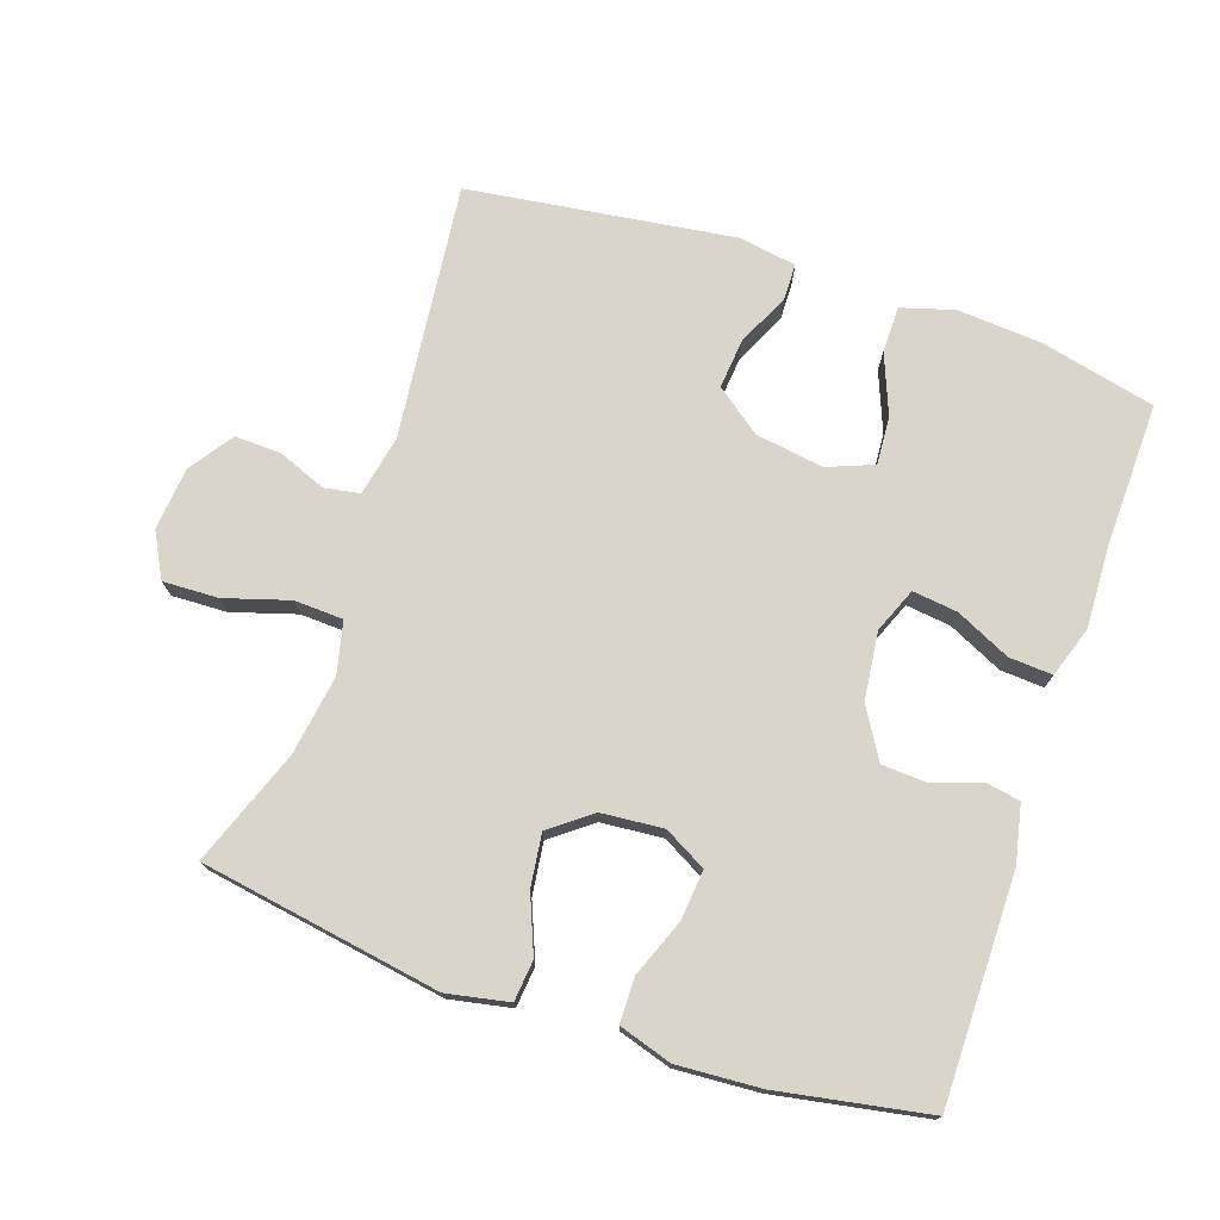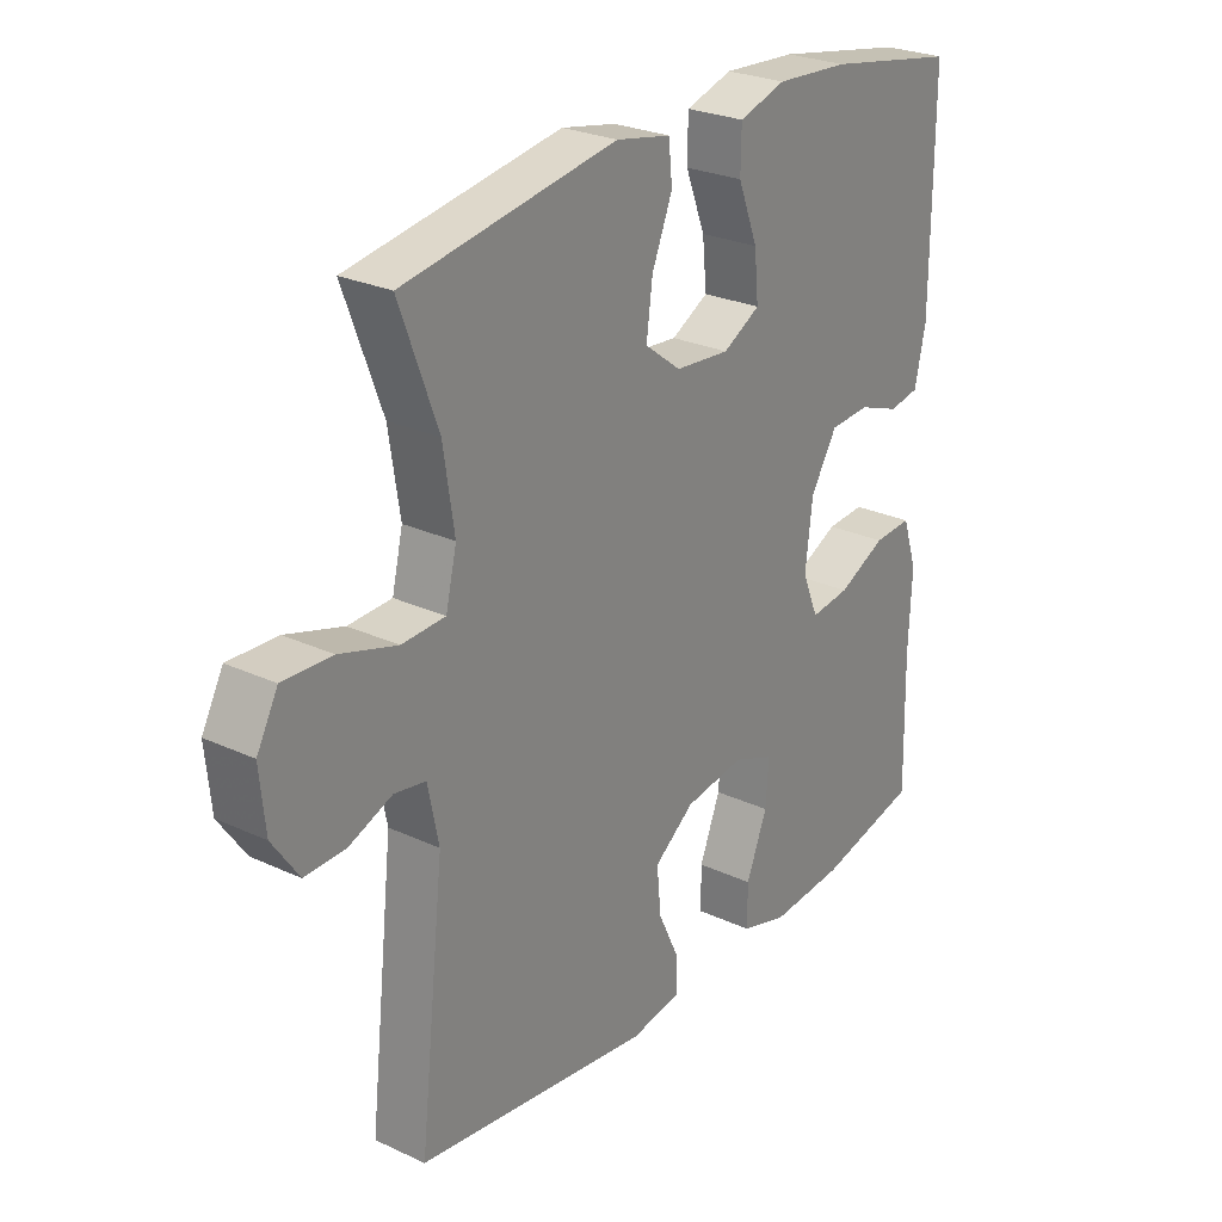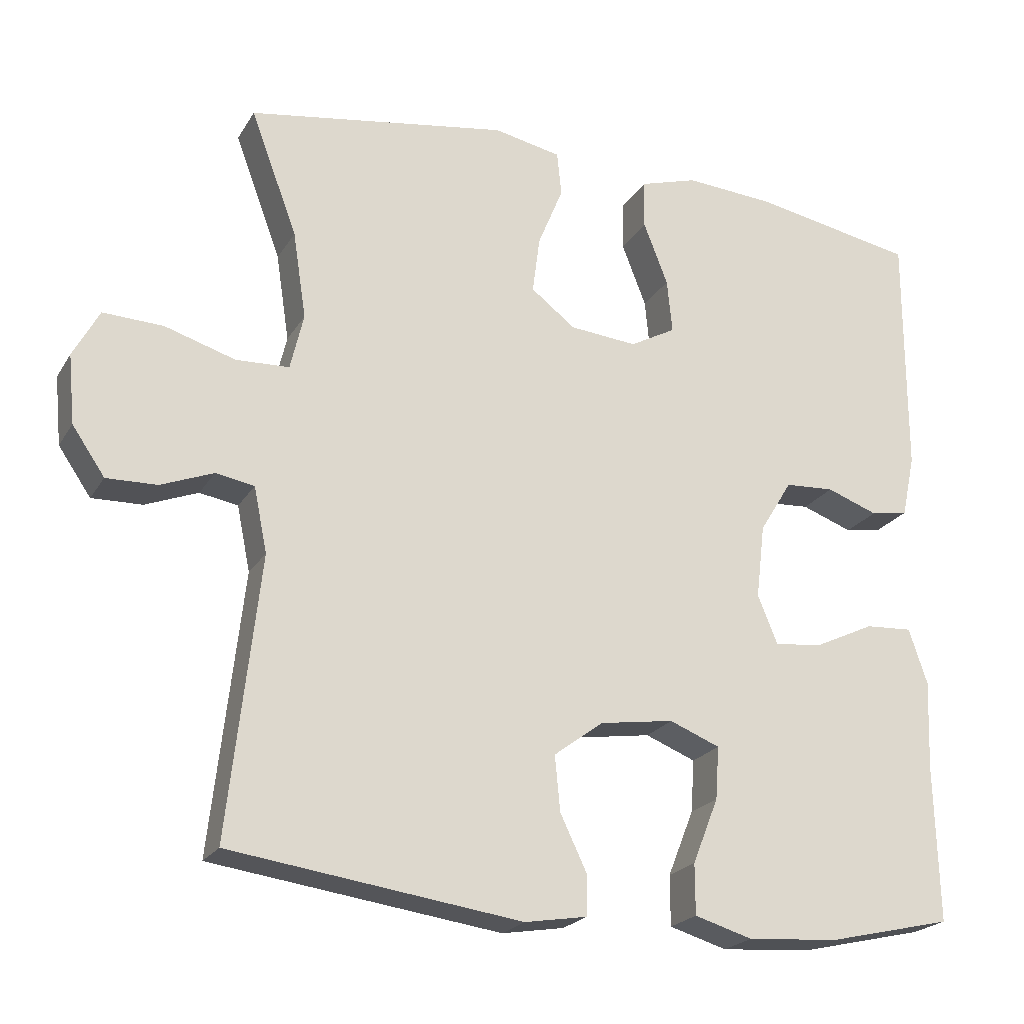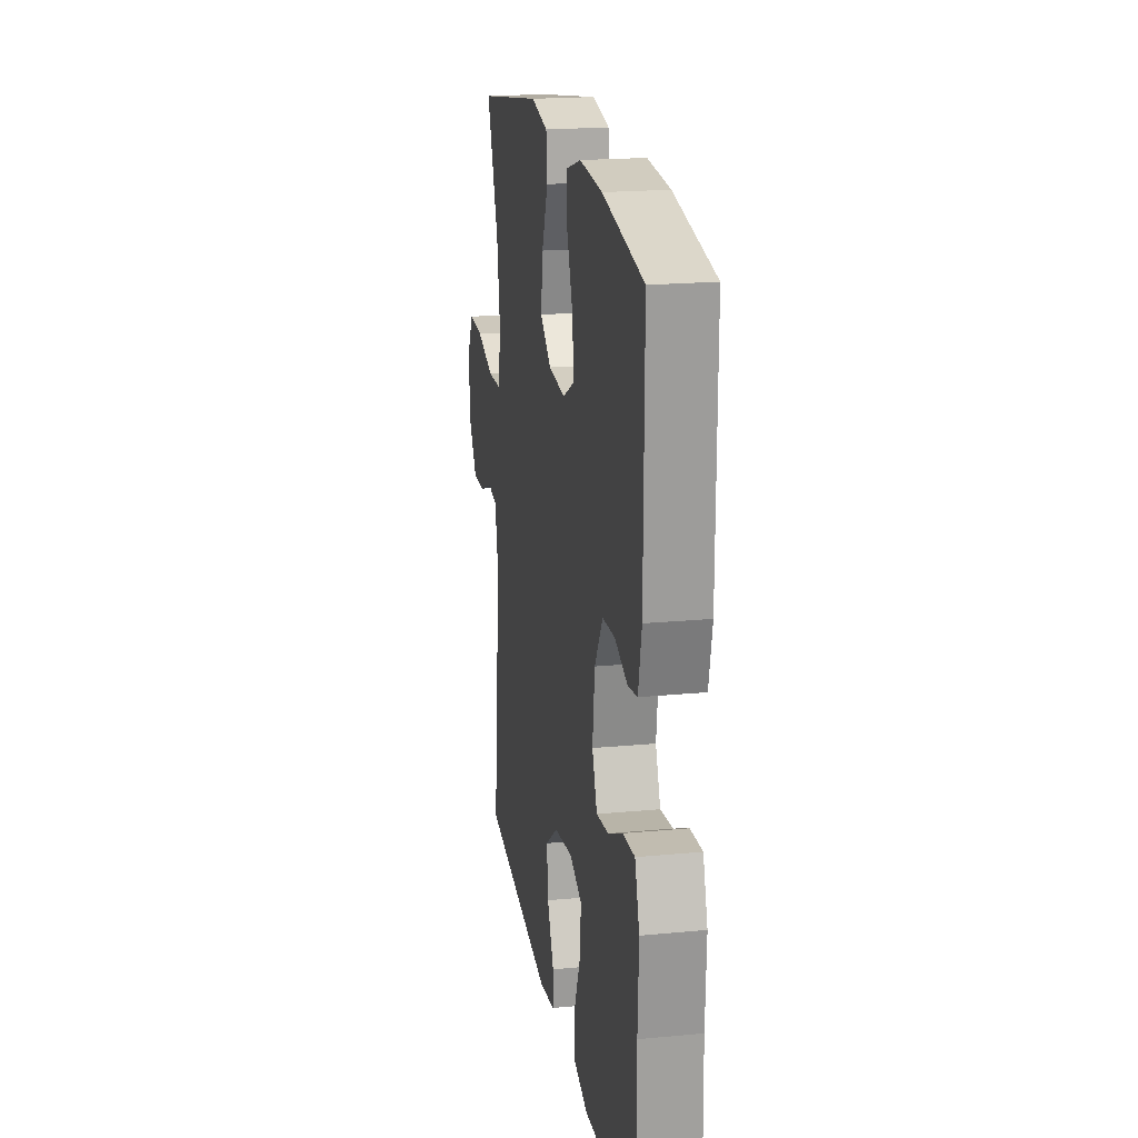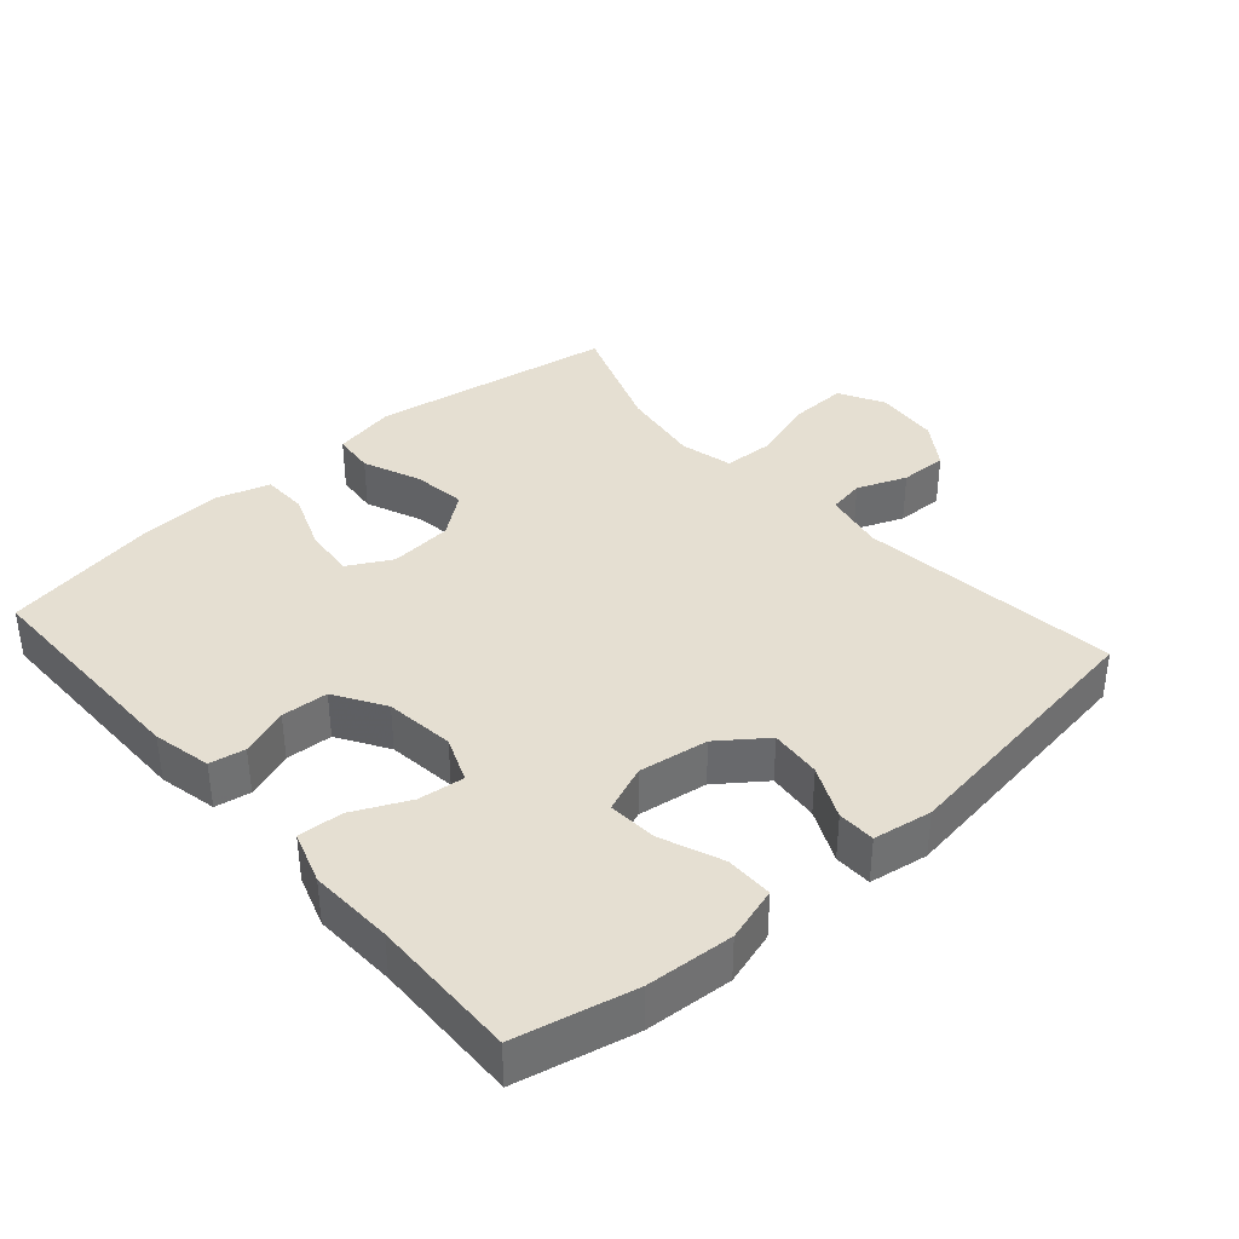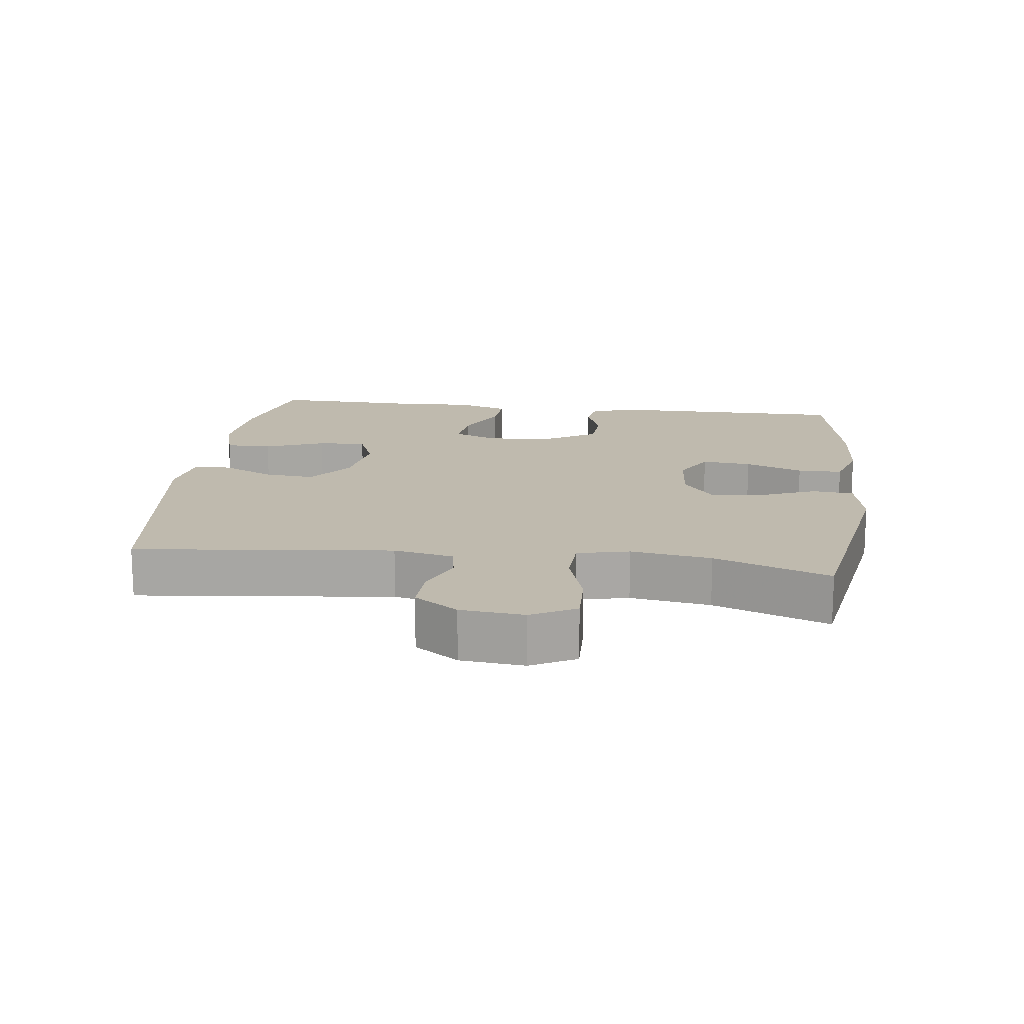
<metadata>
{"format":"obj","ext":"obj","renderer":"f3d","projection":"perspective","resolution":1024,"background":"white","views":[{"elev":74.5,"azim":18.8,"up":"+Y"},{"elev":26.3,"azim":-53.8,"up":"+Z"},{"elev":-22.1,"azim":-23.4,"up":"+Z"},{"elev":20.0,"azim":80.1,"up":"+Z"},{"elev":37.5,"azim":138.5,"up":"+Y"},{"elev":15.7,"azim":-82.6,"up":"+Y"}]}
</metadata>
<code>
v -0.5 0.07 0.5
v -0.147 0.07 0.558
v -0.056 0.07 0.54
v -0.05 0.07 0.48
v -0.084 0.07 0.397
v -0.094 0.07 0.32
v -0.034 0.07 0.274
v 0.057 0.07 0.266
v 0.119 0.07 0.3
v 0.112 0.07 0.373
v 0.079 0.07 0.458
v 0.08 0.07 0.524
v 0.158 0.07 0.548
v 0.28 0.07 0.54
v 0.5 0.07 0.5
v 0.499 0.07 0.167
v 0.481 0.07 0.083
v 0.43 0.07 0.074
v 0.361 0.07 0.099
v 0.294 0.07 0.095
v 0.25 0.07 0.023
v 0.238 0.07 -0.077
v 0.265 0.07 -0.143
v 0.331 0.07 -0.135
v 0.411 0.07 -0.097
v 0.475 0.07 -0.093
v 0.5 0.07 -0.168
v 0.495 0.07 -0.289
v 0.5 0.07 -0.5
v 0.331 0.07 -0.539
v 0.207 0.07 -0.548
v 0.129 0.07 -0.525
v 0.129 0.07 -0.457
v 0.164 0.07 -0.369
v 0.169 0.07 -0.298
v 0.101 0.07 -0.271
v 0.001 0.07 -0.286
v -0.066 0.07 -0.336
v -0.059 0.07 -0.41
v -0.023 0.07 -0.486
v -0.024 0.07 -0.54
v -0.108 0.07 -0.554
v -0.5 0.07 -0.5
v -0.458 0.07 -0.123
v -0.476 0.07 -0.035
v -0.528 0.07 -0.026
v -0.599 0.07 -0.054
v -0.667 0.07 -0.056
v -0.711 0.07 0.008
v -0.72 0.07 0.101
v -0.685 0.07 0.166
v -0.604 0.07 0.163
v -0.509 0.07 0.134
v -0.437 0.07 0.137
v -0.419 0.07 0.213
v -0.437 0.07 0.331
v -0.5 0 0.5
v -0.147 0 0.558
v -0.056 0 0.54
v -0.05 0 0.48
v -0.084 0 0.397
v -0.094 0 0.32
v -0.034 0 0.274
v 0.057 0 0.266
v 0.119 0 0.3
v 0.112 0 0.373
v 0.079 0 0.458
v 0.08 0 0.524
v 0.158 0 0.548
v 0.28 0 0.54
v 0.5 0 0.5
v 0.499 0 0.167
v 0.481 0 0.083
v 0.43 0 0.074
v 0.361 0 0.099
v 0.294 0 0.095
v 0.25 0 0.023
v 0.238 0 -0.077
v 0.265 0 -0.143
v 0.331 0 -0.135
v 0.411 0 -0.097
v 0.475 0 -0.093
v 0.5 0 -0.168
v 0.495 0 -0.289
v 0.5 0 -0.5
v 0.331 0 -0.539
v 0.207 0 -0.548
v 0.129 0 -0.525
v 0.129 0 -0.457
v 0.164 0 -0.369
v 0.169 0 -0.298
v 0.101 0 -0.271
v 0.001 0 -0.286
v -0.066 0 -0.336
v -0.059 0 -0.41
v -0.023 0 -0.486
v -0.024 0 -0.54
v -0.108 0 -0.554
v -0.5 0 -0.5
v -0.458 0 -0.123
v -0.476 0 -0.035
v -0.528 0 -0.026
v -0.599 0 -0.054
v -0.667 0 -0.056
v -0.711 0 0.008
v -0.72 0 0.101
v -0.685 0 0.166
v -0.604 0 0.163
v -0.509 0 0.134
v -0.437 0 0.137
v -0.419 0 0.213
v -0.437 0 0.331
f 51 52 53
f 50 51 53
f 49 50 53
f 48 49 53
f 47 48 53
f 46 47 53
f 45 46 53 54
f 44 45 54 55
f 43 44 55
f 42 43 55
f 41 42 55
f 40 41 55
f 39 40 55
f 32 33 34
f 31 32 34
f 30 31 34
f 29 30 34
f 28 29 34
f 28 34 35
f 27 28 35
f 26 27 35
f 25 26 35
f 24 25 35
f 23 24 35 36
f 17 18 19
f 16 17 19
f 15 16 19
f 14 15 19
f 13 14 19
f 12 13 19
f 11 12 19
f 10 11 19
f 9 10 19 20
f 8 9 20 21
f 3 4 5
f 2 3 5
f 1 2 5
f 56 1 5
f 56 5 6
f 38 39 55 56
f 56 6 7
f 38 56 7
f 37 38 7
f 37 7 8
f 36 37 8
f 23 36 8
f 22 23 8
f 8 21 22
f 109 108 107
f 109 107 106
f 109 106 105
f 109 105 104
f 109 104 103
f 109 103 102
f 110 109 102 101
f 111 110 101 100
f 111 100 99
f 111 99 98
f 111 98 97
f 111 97 96
f 111 96 95
f 90 89 88
f 90 88 87
f 90 87 86
f 90 86 85
f 90 85 84
f 91 90 84
f 91 84 83
f 91 83 82
f 91 82 81
f 91 81 80
f 92 91 80 79
f 75 74 73
f 75 73 72
f 75 72 71
f 75 71 70
f 75 70 69
f 75 69 68
f 75 68 67
f 75 67 66
f 76 75 66 65
f 77 76 65 64
f 61 60 59
f 61 59 58
f 61 58 57
f 61 57 112
f 62 61 112
f 112 111 95 94
f 63 62 112
f 63 112 94
f 63 94 93
f 64 63 93
f 64 93 92
f 64 92 79
f 64 79 78
f 78 77 64
f 1 57 58 2
f 2 58 59 3
f 3 59 60 4
f 4 60 61 5
f 5 61 62 6
f 6 62 63 7
f 7 63 64 8
f 8 64 65 9
f 9 65 66 10
f 10 66 67 11
f 11 67 68 12
f 12 68 69 13
f 13 69 70 14
f 14 70 71 15
f 15 71 72 16
f 16 72 73 17
f 17 73 74 18
f 18 74 75 19
f 19 75 76 20
f 20 76 77 21
f 21 77 78 22
f 22 78 79 23
f 23 79 80 24
f 24 80 81 25
f 25 81 82 26
f 26 82 83 27
f 27 83 84 28
f 28 84 85 29
f 29 85 86 30
f 30 86 87 31
f 31 87 88 32
f 32 88 89 33
f 33 89 90 34
f 34 90 91 35
f 35 91 92 36
f 36 92 93 37
f 37 93 94 38
f 38 94 95 39
f 39 95 96 40
f 40 96 97 41
f 41 97 98 42
f 42 98 99 43
f 43 99 100 44
f 44 100 101 45
f 45 101 102 46
f 46 102 103 47
f 47 103 104 48
f 48 104 105 49
f 49 105 106 50
f 50 106 107 51
f 51 107 108 52
f 52 108 109 53
f 53 109 110 54
f 54 110 111 55
f 55 111 112 56
f 56 112 57 1

</code>
